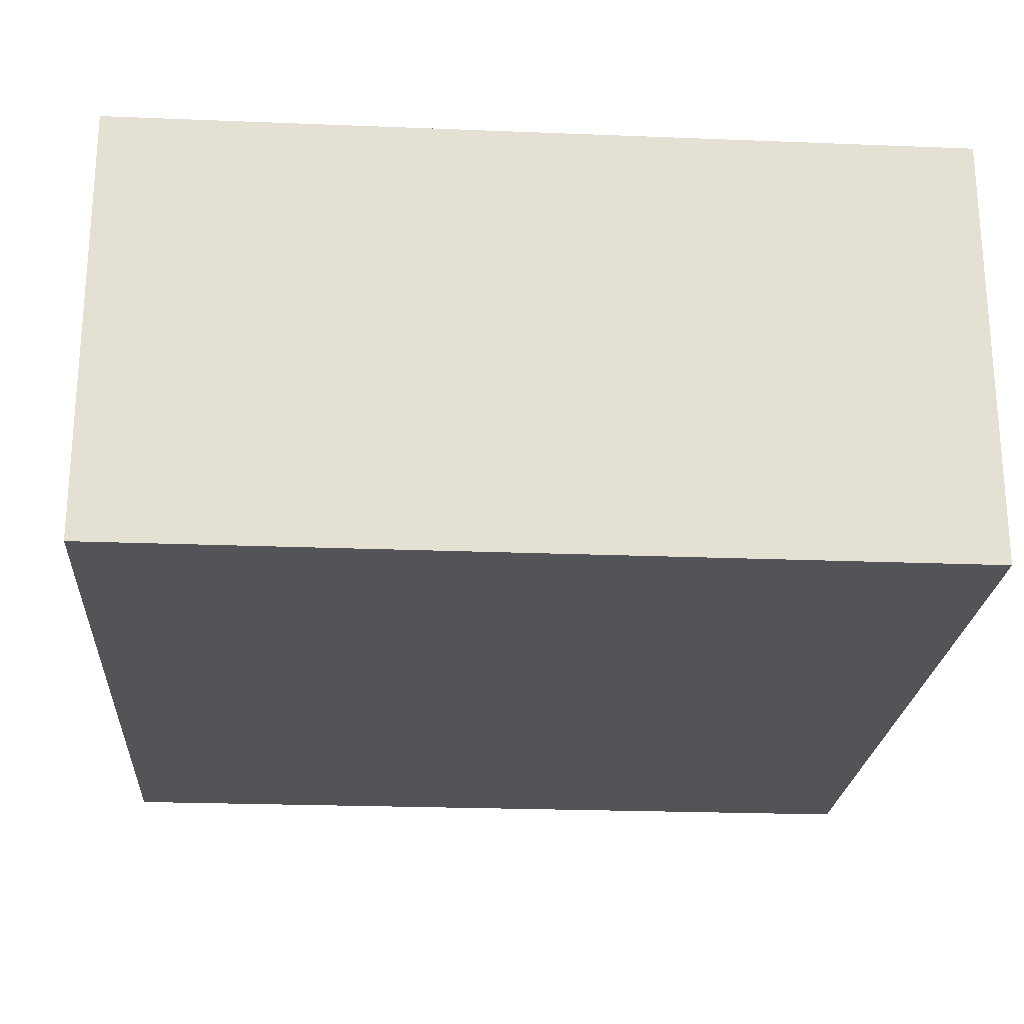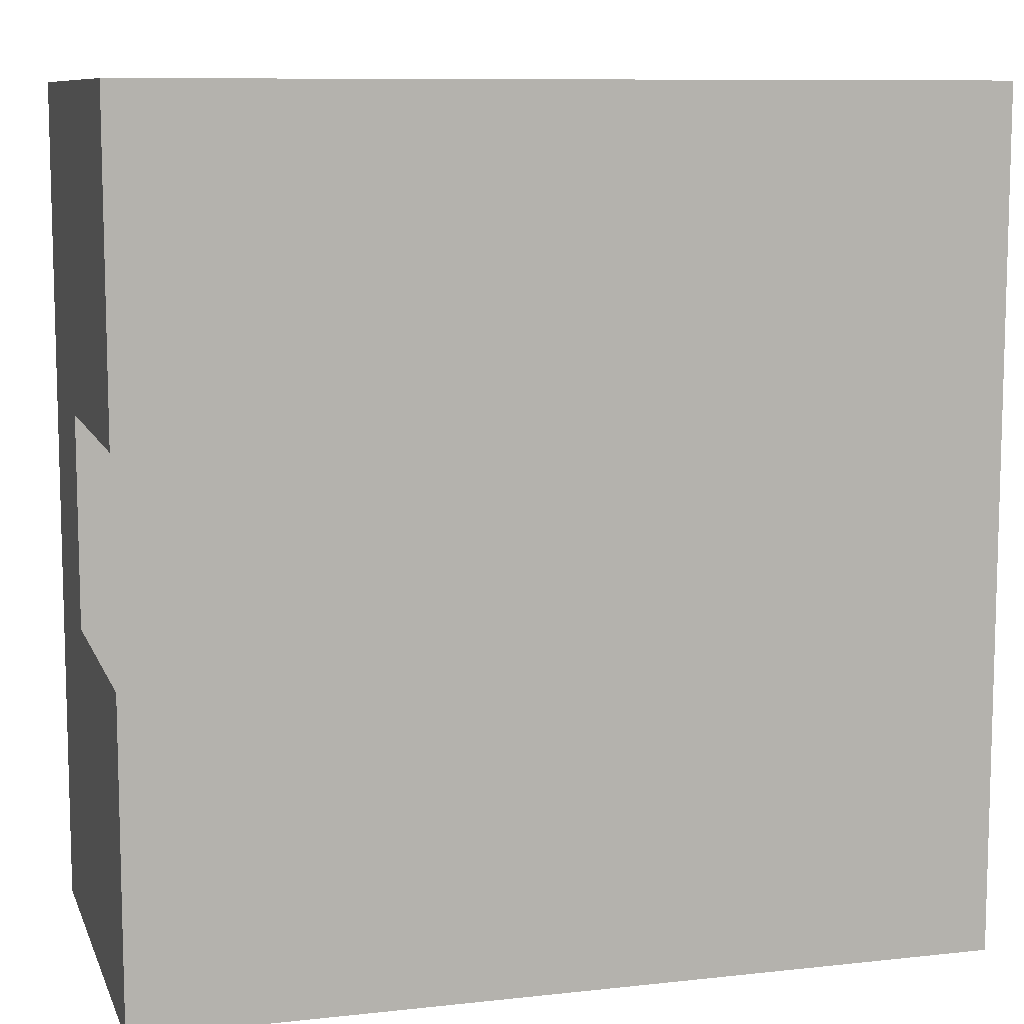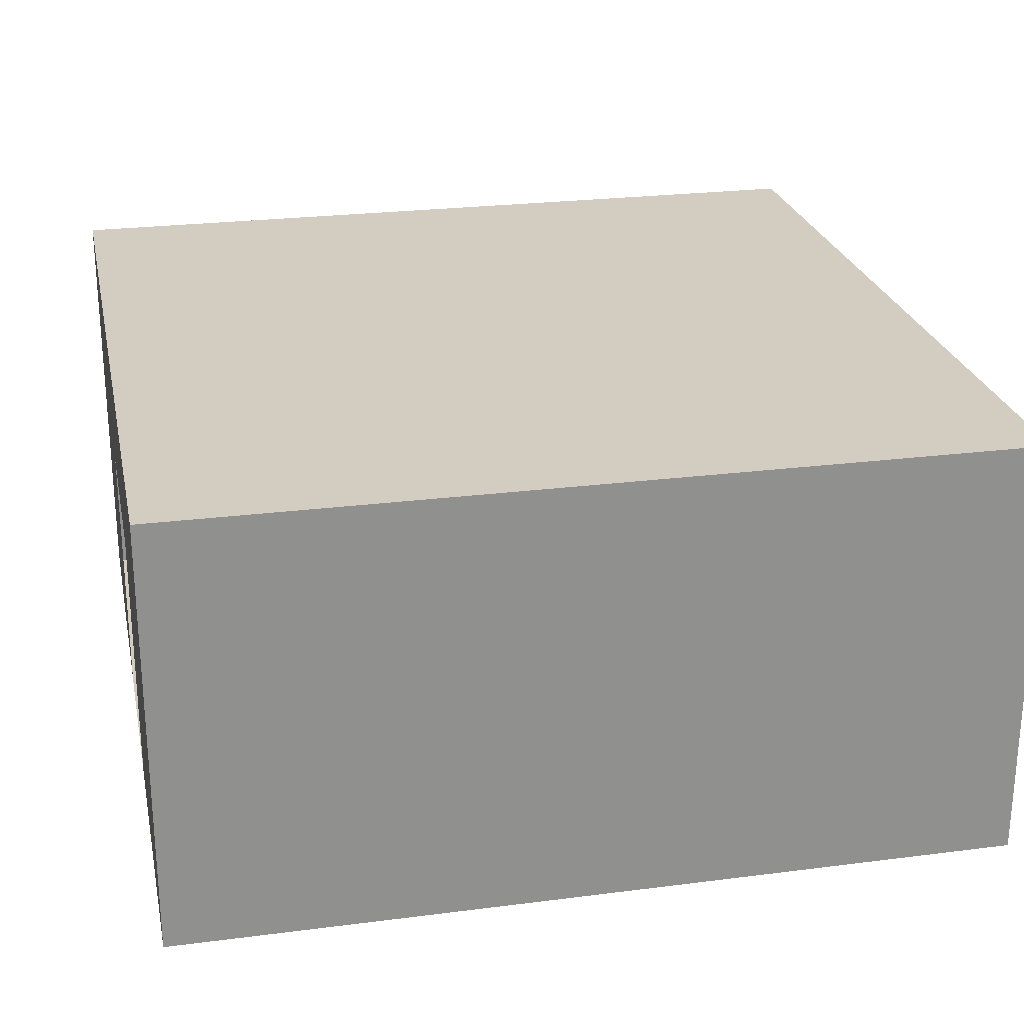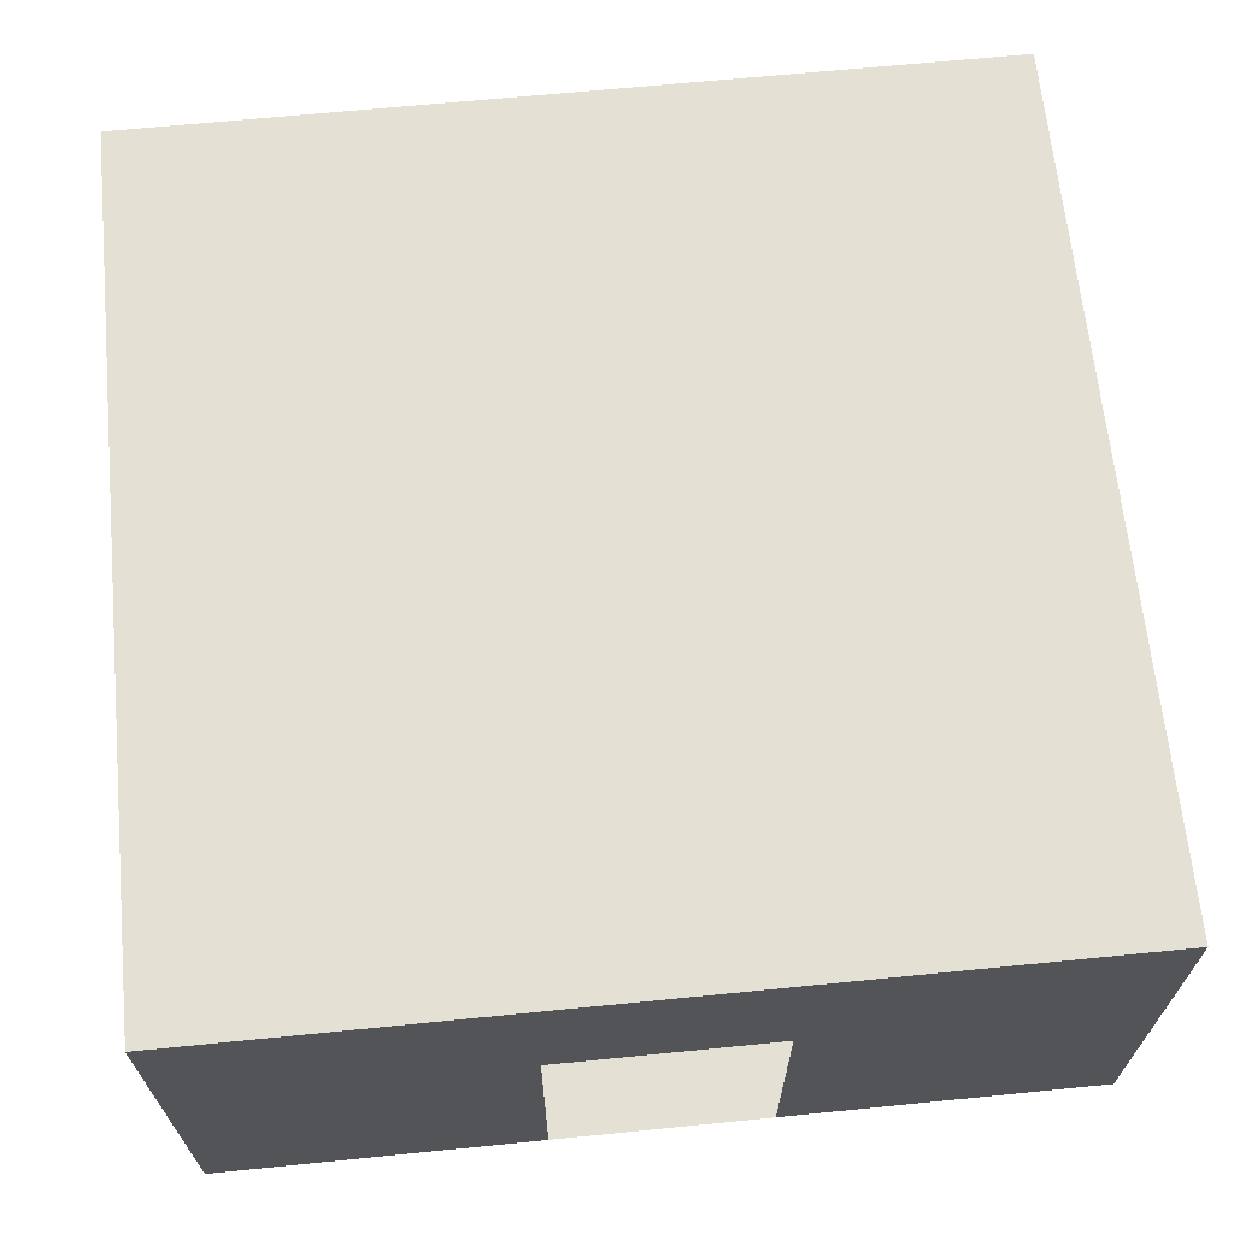
<metadata>
{"format":"obj","ext":"obj","renderer":"f3d","projection":"perspective","resolution":1024,"background":"white","views":[{"elev":-23.0,"azim":176.1,"up":"+Y"},{"elev":9.4,"azim":-16.1,"up":"+Z"},{"elev":24.8,"azim":168.2,"up":"+Y"},{"elev":66.2,"azim":84.3,"up":"+Y"}]}
</metadata>
<code>
o Cube_Cube.005
v 8.794 0.2233 -8.936
v 8.794 10.58 -8.936
v 8.794 0.2233 11.06
v 8.794 10.58 11.06
v -11.21 0.2233 -8.936
v -11.21 10.58 -8.936
v -11.21 0.2233 11.06
v -11.21 10.58 11.06
v 8.794 0.2233 1.064
v 8.794 5.403 -8.936
v 8.794 10.58 1.064
v 8.794 5.403 11.06
v -1.206 0.2233 11.06
v -1.206 10.58 11.06
v -11.21 5.403 11.06
v -11.21 0.2233 1.064
v -11.21 10.58 1.064
v -11.21 5.403 -8.936
v -1.206 0.2233 -8.936
v -1.206 10.58 -8.936
v -1.206 10.58 1.064
v -1.206 0.2233 1.064
v -1.206 5.403 -8.936
v 8.794 0.2233 -3.936
v 8.794 7.992 -8.936
v 8.794 10.58 6.064
v 8.794 2.813 11.06
v 3.794 0.2233 11.06
v -6.206 10.58 11.06
v -11.21 2.813 11.06
v -11.21 0.2233 6.064
v -11.21 10.58 -3.936
v -11.21 2.813 -8.936
v -6.206 0.2233 -8.936
v 3.794 10.58 -8.936
v 8.794 0.2233 6.064
v 8.794 2.813 -8.936
v 8.794 10.58 -3.936
v 8.794 7.992 11.06
v -6.206 0.2233 11.06
v 3.794 10.58 11.06
v -11.21 7.992 11.06
v -11.21 0.2233 -3.936
v -11.21 10.58 6.064
v -11.21 7.992 -8.936
v 3.794 0.2233 -8.936
v -6.206 10.58 -8.936
v -1.206 10.58 -3.936
v -1.206 10.58 6.064
v -6.206 10.58 1.064
v 3.794 10.58 1.064
v -1.206 0.2233 -3.936
v -1.206 0.2233 6.064
v 3.794 0.2233 1.064
v -6.206 0.2233 1.064
v 3.794 5.403 -8.936
v -6.206 5.403 -8.936
v -1.206 2.813 -8.936
v -1.206 7.992 -8.936
v -11.21 5.403 -3.936
v -11.21 5.403 6.064
v -11.21 7.992 1.064
v -6.206 5.403 11.06
v 3.794 5.403 11.06
v -1.206 7.992 11.06
v 8.794 5.403 6.064
v 8.794 5.403 -3.936
v 8.794 7.992 1.064
v 8.794 7.992 -3.936
v 8.794 2.813 -3.936
v 8.794 2.813 6.064
v 3.794 7.992 11.06
v 3.794 2.813 11.06
v -6.206 2.813 11.06
v -11.21 7.992 6.064
v -11.21 2.813 6.064
v -11.21 2.813 -3.936
v -6.206 7.992 -8.936
v -6.206 2.813 -8.936
v 3.794 2.813 -8.936
v -6.206 0.2233 6.064
v 3.794 0.2233 6.064
v 3.794 0.2233 -3.936
v 3.794 10.58 6.064
v -6.206 10.58 6.064
v -6.206 10.58 -3.936
v 3.794 10.58 -3.936
v -6.206 0.2233 -3.936
v 3.794 7.992 -8.936
v -11.21 7.992 -3.936
v -6.206 7.992 11.06
v 8.794 7.992 6.064
v 8.794 0.2233 -6.436
v 8.794 9.287 -8.936
v 8.794 10.58 8.564
v 8.794 1.518 11.06
v 6.294 0.2233 11.06
v -8.706 10.58 11.06
v -11.21 1.518 11.06
v -11.21 0.2233 8.564
v -11.21 10.58 -6.436
v -11.21 1.518 -8.936
v -8.706 0.2233 -8.936
v 6.294 10.58 -8.936
v 8.794 0.2233 3.564
v 8.794 4.108 -8.936
v 8.794 10.58 -1.436
v 8.794 6.698 11.06
v -3.706 0.2233 11.06
v 1.294 10.58 11.06
v -11.21 6.698 11.06
v -11.21 0.2233 -1.436
v -11.21 10.58 3.564
v -11.21 6.698 -8.936
v 1.294 0.2233 -8.936
v -3.706 10.58 -8.936
v -1.206 10.58 -6.436
v -1.206 10.58 3.564
v -8.706 10.58 1.064
v 1.294 10.58 1.064
v -1.206 0.2233 -6.436
v -1.206 0.2233 3.564
v 6.294 0.2233 1.064
v -3.706 0.2233 1.064
v 6.294 5.403 -8.936
v -3.706 5.403 -8.936
v -1.206 1.518 -8.936
v -1.206 6.698 -8.936
v -11.21 5.403 -6.436
v -11.21 5.403 3.564
v -11.21 6.698 1.064
v -8.706 5.403 11.06
v 1.294 5.403 11.06
v -1.206 6.698 11.06
v 8.794 5.403 8.564
v 8.794 5.403 -1.436
v 8.794 6.698 1.064
v 8.794 0.2233 -1.436
v 8.794 6.698 -8.936
v 8.794 10.58 3.564
v 8.794 4.108 11.06
v 1.294 0.2233 11.06
v -3.706 10.58 11.06
v -11.21 4.108 11.06
v -11.21 0.2233 3.564
v -11.21 10.58 -1.436
v -11.21 4.108 -8.936
v -3.706 0.2233 -8.936
v 1.294 10.58 -8.936
v 8.794 0.2233 8.564
v 8.794 1.518 -8.936
v 8.794 10.58 -6.436
v 8.794 9.287 11.06
v -8.706 0.2233 11.06
v 6.294 10.58 11.06
v -11.21 9.287 11.06
v -11.21 0.2233 -6.436
v -11.21 10.58 8.564
v -11.21 9.287 -8.936
v 6.294 0.2233 -8.936
v -8.706 10.58 -8.936
v -1.206 10.58 -1.436
v -1.206 10.58 8.564
v -3.706 10.58 1.064
v 6.294 10.58 1.064
v -1.206 0.2233 -1.436
v -1.206 0.2233 8.564
v 1.294 0.2233 1.064
v -8.706 0.2233 1.064
v 1.294 5.403 -8.936
v -8.706 5.403 -8.936
v -1.206 4.108 -8.936
v -1.206 9.287 -8.936
v -11.21 5.403 -1.436
v -11.21 5.403 8.564
v -11.21 9.287 1.064
v -3.706 5.403 11.06
v 6.294 5.403 11.06
v -1.206 9.287 11.06
v 8.794 5.403 3.564
v 8.794 5.403 -6.436
v 8.794 9.287 1.064
v 8.794 7.992 -1.436
v 8.794 7.992 -6.436
v 8.794 6.698 -3.936
v 8.794 9.287 -3.936
v 8.794 2.813 -1.436
v 8.794 2.813 -6.436
v 8.794 1.518 -3.936
v 8.794 4.108 -3.936
v 8.794 2.813 8.564
v 8.794 2.813 3.564
v 8.794 1.518 6.064
v 8.794 4.108 6.064
v 1.294 7.992 11.06
v 6.294 7.992 11.06
v 3.794 6.698 11.06
v 3.794 9.287 11.06
v 1.294 2.813 11.06
v 6.294 2.813 11.06
v 3.794 1.518 11.06
v 3.794 4.108 11.06
v -8.706 2.813 11.06
v -3.706 2.813 11.06
v -6.206 1.518 11.06
v -6.206 4.108 11.06
v -11.21 7.992 3.564
v -11.21 7.992 8.564
v -11.21 6.698 6.064
v -11.21 9.287 6.064
v -11.21 2.813 3.564
v -11.21 2.813 8.564
v -11.21 1.518 6.064
v -11.21 4.108 6.064
v -11.21 2.813 -6.436
v -11.21 2.813 -1.436
v -11.21 1.518 -3.936
v -11.21 4.108 -3.936
v -3.706 7.992 -8.936
v -8.706 7.992 -8.936
v -6.206 6.698 -8.936
v -6.206 9.287 -8.936
v -3.706 2.813 -8.936
v -8.706 2.813 -8.936
v -6.206 1.518 -8.936
v -6.206 4.108 -8.936
v 6.294 2.813 -8.936
v 1.294 2.813 -8.936
v 3.794 1.518 -8.936
v 3.794 4.108 -8.936
v -6.206 0.2233 3.564
v -6.206 0.2233 8.564
v -3.706 0.2233 6.064
v -8.706 0.2233 6.064
v 3.794 0.2233 3.564
v 3.794 0.2233 8.564
v 6.294 0.2233 6.064
v 1.294 0.2233 6.064
v 3.794 0.2233 -6.436
v 3.794 0.2233 -1.436
v 6.294 0.2233 -3.936
v 1.294 0.2233 -3.936
v 3.794 10.58 3.564
v 3.794 10.58 8.564
v 1.294 10.58 6.064
v 6.294 10.58 6.064
v -6.206 10.58 3.564
v -6.206 10.58 8.564
v -8.706 10.58 6.064
v -3.706 10.58 6.064
v -6.206 10.58 -6.436
v -6.206 10.58 -1.436
v -8.706 10.58 -3.936
v -3.706 10.58 -3.936
v 3.794 10.58 -6.436
v 3.794 10.58 -1.436
v 1.294 10.58 -3.936
v 6.294 10.58 -3.936
v -6.206 0.2233 -6.436
v -6.206 0.2233 -1.436
v -3.706 0.2233 -3.936
v -8.706 0.2233 -3.936
v 6.294 7.992 -8.936
v 1.294 7.992 -8.936
v 3.794 6.698 -8.936
v 3.794 9.287 -8.936
v -11.21 7.992 -6.436
v -11.21 7.992 -1.436
v -11.21 6.698 -3.936
v -11.21 9.287 -3.936
v -8.706 7.992 11.06
v -3.706 7.992 11.06
v -6.206 6.698 11.06
v -6.206 9.287 11.06
v 8.794 7.992 8.564
v 8.794 7.992 3.564
v 8.794 6.698 6.064
v 8.794 9.287 6.064
v 8.794 9.287 3.564
v 8.794 6.698 3.564
v 8.794 6.698 8.564
v -3.706 9.287 11.06
v -3.706 6.698 11.06
v -8.706 6.698 11.06
v -11.21 9.287 -1.436
v -11.21 6.698 -1.436
v -11.21 6.698 -6.436
v 1.294 9.287 -8.936
v 1.294 6.698 -8.936
v 6.294 6.698 -8.936
v -8.706 0.2233 -1.436
v -3.706 0.2233 -1.436
v -3.706 0.2233 -6.436
v 6.294 10.58 -1.436
v 1.294 10.58 -1.436
v 1.294 10.58 -6.436
v -3.706 10.58 -1.436
v -8.706 10.58 -1.436
v -8.706 10.58 -6.436
v -3.706 10.58 8.564
v -8.706 10.58 8.564
v -8.706 10.58 3.564
v 6.294 10.58 8.564
v 1.294 10.58 8.564
v 1.294 10.58 3.564
v 1.294 0.2233 -1.436
v 6.294 0.2233 -1.436
v 6.294 0.2233 -6.436
v 1.294 0.2233 8.564
v 6.294 0.2233 8.564
v 6.294 0.2233 3.564
v -8.706 0.2233 8.564
v -3.706 0.2233 8.564
v -3.706 0.2233 3.564
v 1.294 4.108 -8.936
v 1.294 1.518 -8.936
v 6.294 1.518 -8.936
v -8.706 4.108 -8.936
v -8.706 1.518 -8.936
v -3.706 1.518 -8.936
v -8.706 9.287 -8.936
v -8.706 6.698 -8.936
v -3.706 6.698 -8.936
v -11.21 4.108 -1.436
v -11.21 1.518 -1.436
v -11.21 1.518 -6.436
v -11.21 4.108 8.564
v -11.21 1.518 8.564
v -11.21 1.518 3.564
v -11.21 9.287 8.564
v -11.21 6.698 8.564
v -11.21 6.698 3.564
v -3.706 4.108 11.06
v -3.706 1.518 11.06
v -8.706 1.518 11.06
v 6.294 4.108 11.06
v 6.294 1.518 11.06
v 1.294 1.518 11.06
v 6.294 9.287 11.06
v 6.294 6.698 11.06
v 1.294 6.698 11.06
v 8.794 4.108 3.564
v 8.794 1.518 3.564
v 8.794 1.518 8.564
v 8.794 4.108 -6.436
v 8.794 1.518 -6.436
v 8.794 1.518 -1.436
v 8.794 9.287 -6.436
v 8.794 6.698 -6.436
v 8.794 6.698 -1.436
v 8.794 9.287 -1.436
v 8.794 4.108 -1.436
v 8.794 4.108 8.564
v 1.294 9.287 11.06
v 1.294 4.108 11.06
v -8.706 4.108 11.06
v -11.21 9.287 3.564
v -11.21 4.108 3.564
v -11.21 4.108 -6.436
v -3.706 9.287 -8.936
v -3.706 4.108 -8.936
v 6.294 4.108 -8.936
v -8.706 0.2233 3.564
v 1.294 0.2233 3.564
v 1.294 0.2233 -6.436
v 6.294 10.58 3.564
v -3.706 10.58 3.564
v -3.706 10.58 -6.436
v 6.294 10.58 -6.436
v -8.706 0.2233 -6.436
v 6.294 9.287 -8.936
v -11.21 9.287 -6.436
v -8.706 9.287 11.06
v 8.794 9.287 8.564
f 374 95 4 153
f 373 98 8 156
f 372 101 6 159
f 371 104 2 94
f 370 157 5 103
f 369 152 2 104
f 368 117 20 116
f 367 118 21 164
f 366 140 11 165
f 365 121 19 115
f 364 122 22 168
f 363 145 16 169
f 362 125 10 106
f 361 126 23 172
f 360 116 20 173
f 359 129 18 147
f 357 113 17 176
f 356 132 15 144
f 354 110 14 179
f 353 135 12 141
f 351 107 11 182
f 350 183 68 137
f 349 184 69 185
f 348 152 38 186
f 346 188 70 189
f 345 181 67 190
f 344 191 27 96
f 343 192 71 193
f 342 180 66 194
f 341 195 65 134
f 340 196 72 197
f 339 155 41 198
f 337 200 73 201
f 336 178 64 202
f 335 203 30 99
f 334 204 74 205
f 333 177 63 206
f 332 207 62 131
f 331 208 75 209
f 330 158 44 210
f 328 212 76 213
f 327 175 61 214
f 326 215 33 102
f 325 216 77 217
f 324 174 60 218
f 323 219 59 128
f 322 220 78 221
f 321 161 47 222
f 320 223 58 127
f 319 224 79 225
f 318 171 57 226
f 317 227 37 151
f 316 228 80 229
f 315 170 56 230
f 314 231 55 124
f 313 232 81 233
f 312 100 31 234
f 311 235 54 123
f 310 236 82 237
f 309 167 53 238
f 308 239 46 160
f 307 240 83 241
f 306 166 52 242
f 305 243 51 120
f 304 244 84 245
f 303 95 26 246
f 302 247 50 119
f 301 248 85 249
f 300 163 49 250
f 299 251 47 161
f 298 252 86 253
f 297 162 48 254
f 296 255 35 149
f 295 256 87 257
f 294 107 38 258
f 293 259 34 148
f 292 260 88 261
f 291 112 43 262
f 290 263 25 139
f 289 264 89 265
f 288 149 35 266
f 287 267 45 114
f 286 268 90 269
f 285 146 32 270
f 284 271 42 111
f 283 272 91 273
f 282 143 29 274
f 281 275 39 108
f 280 276 92 277
f 279 140 26 278
f 276 279 278 92
f 68 182 279 276
f 182 11 140 279
f 180 280 277 66
f 137 68 276 280
f 135 281 108 12
f 66 277 281 135
f 277 92 275 281
f 272 282 274 91
f 65 179 282 272
f 179 14 143 282
f 177 283 273 63
f 134 65 272 283
f 132 284 111 15
f 63 273 284 132
f 273 91 271 284
f 268 285 270 90
f 62 176 285 268
f 176 17 146 285
f 174 286 269 60
f 131 62 268 286
f 129 287 114 18
f 60 269 287 129
f 269 90 267 287
f 264 288 266 89
f 59 173 288 264
f 173 20 149 288
f 170 289 265 56
f 23 128 289 170
f 128 59 264 289
f 125 290 139 10
f 56 265 290 125
f 265 89 263 290
f 260 291 262 88
f 55 169 291 260
f 169 16 112 291
f 166 292 261 52
f 22 124 292 166
f 124 55 260 292
f 121 293 148 19
f 52 261 293 121
f 261 88 259 293
f 256 294 258 87
f 51 165 294 256
f 165 11 107 294
f 162 295 257 48
f 21 120 295 162
f 120 51 256 295
f 117 296 149 20
f 48 257 296 117
f 257 87 255 296
f 252 297 254 86
f 50 164 297 252
f 164 21 162 297
f 146 298 253 32
f 17 119 298 146
f 119 50 252 298
f 101 299 161 6
f 32 253 299 101
f 253 86 251 299
f 248 300 250 85
f 29 143 300 248
f 143 14 163 300
f 158 301 249 44
f 8 98 301 158
f 98 29 248 301
f 113 302 119 17
f 44 249 302 113
f 249 85 247 302
f 244 303 246 84
f 41 155 303 244
f 155 4 95 303
f 163 304 245 49
f 14 110 304 163
f 110 41 244 304
f 118 305 120 21
f 49 245 305 118
f 245 84 243 305
f 240 306 242 83
f 54 168 306 240
f 168 22 166 306
f 138 307 241 24
f 9 123 307 138
f 123 54 240 307
f 93 308 160 1
f 24 241 308 93
f 241 83 239 308
f 236 309 238 82
f 28 142 309 236
f 142 13 167 309
f 150 310 237 36
f 3 97 310 150
f 97 28 236 310
f 105 311 123 9
f 36 237 311 105
f 237 82 235 311
f 232 312 234 81
f 40 154 312 232
f 154 7 100 312
f 167 313 233 53
f 13 109 313 167
f 109 40 232 313
f 122 314 124 22
f 53 233 314 122
f 233 81 231 314
f 228 315 230 80
f 58 172 315 228
f 172 23 170 315
f 115 316 229 46
f 19 127 316 115
f 127 58 228 316
f 160 317 151 1
f 46 229 317 160
f 229 80 227 317
f 224 318 226 79
f 33 147 318 224
f 147 18 171 318
f 103 319 225 34
f 5 102 319 103
f 102 33 224 319
f 148 320 127 19
f 34 225 320 148
f 225 79 223 320
f 220 321 222 78
f 45 159 321 220
f 159 6 161 321
f 171 322 221 57
f 18 114 322 171
f 114 45 220 322
f 126 323 128 23
f 57 221 323 126
f 221 78 219 323
f 216 324 218 77
f 112 325 217 43
f 157 326 102 5
f 43 217 326 157
f 217 77 215 326
f 212 327 214 76
f 30 144 327 212
f 144 15 175 327
f 100 328 213 31
f 7 99 328 100
f 99 30 212 328
f 31 213 329 145
f 213 76 211 329
f 208 330 210 75
f 42 156 330 208
f 156 8 158 330
f 175 331 209 61
f 15 111 331 175
f 111 42 208 331
f 61 209 332 130
f 209 75 207 332
f 204 333 206 74
f 109 334 205 40
f 154 335 99 7
f 40 205 335 154
f 205 74 203 335
f 200 336 202 73
f 27 141 336 200
f 141 12 178 336
f 97 337 201 28
f 3 96 337 97
f 96 27 200 337
f 28 201 338 142
f 201 73 199 338
f 196 339 198 72
f 39 153 339 196
f 153 4 155 339
f 178 340 197 64
f 12 108 340 178
f 108 39 196 340
f 64 197 341 133
f 197 72 195 341
f 192 342 194 71
f 105 343 193 36
f 150 344 96 3
f 36 193 344 150
f 193 71 191 344
f 188 345 190 70
f 37 106 345 188
f 106 10 181 345
f 93 346 189 24
f 1 151 346 93
f 151 37 188 346
f 24 189 347 138
f 189 70 187 347
f 184 348 186 69
f 25 94 348 184
f 94 2 152 348
f 181 349 185 67
f 10 139 349 181
f 139 25 184 349
f 67 185 350 136
f 185 69 183 350
f 183 351 182 68
f 69 186 351 183
f 186 38 107 351
f 70 190 352 187
f 190 67 136 352
f 191 353 141 27
f 71 194 353 191
f 194 66 135 353
f 195 354 179 65
f 72 198 354 195
f 198 41 110 354
f 73 202 355 199
f 202 64 133 355
f 203 356 144 30
f 74 206 356 203
f 206 63 132 356
f 207 357 176 62
f 75 210 357 207
f 210 44 113 357
f 76 214 358 211
f 214 61 130 358
f 215 359 147 33
f 77 218 359 215
f 218 60 129 359
f 219 360 173 59
f 78 222 360 219
f 222 47 116 360
f 223 361 172 58
f 79 226 361 223
f 226 57 126 361
f 227 362 106 37
f 80 230 362 227
f 230 56 125 362
f 231 363 169 55
f 81 234 363 231
f 234 31 145 363
f 235 364 168 54
f 82 238 364 235
f 238 53 122 364
f 239 365 115 46
f 83 242 365 239
f 242 52 121 365
f 243 366 165 51
f 84 246 366 243
f 246 26 140 366
f 247 367 164 50
f 85 250 367 247
f 250 49 118 367
f 251 368 116 47
f 86 254 368 251
f 254 48 117 368
f 255 369 104 35
f 87 258 369 255
f 258 38 152 369
f 259 370 103 34
f 88 262 370 259
f 262 43 157 370
f 263 371 94 25
f 89 266 371 263
f 266 35 104 371
f 267 372 159 45
f 90 270 372 267
f 270 32 101 372
f 271 373 156 42
f 91 274 373 271
f 274 29 98 373
f 275 374 153 39
f 92 278 374 275
f 278 26 95 374

</code>
